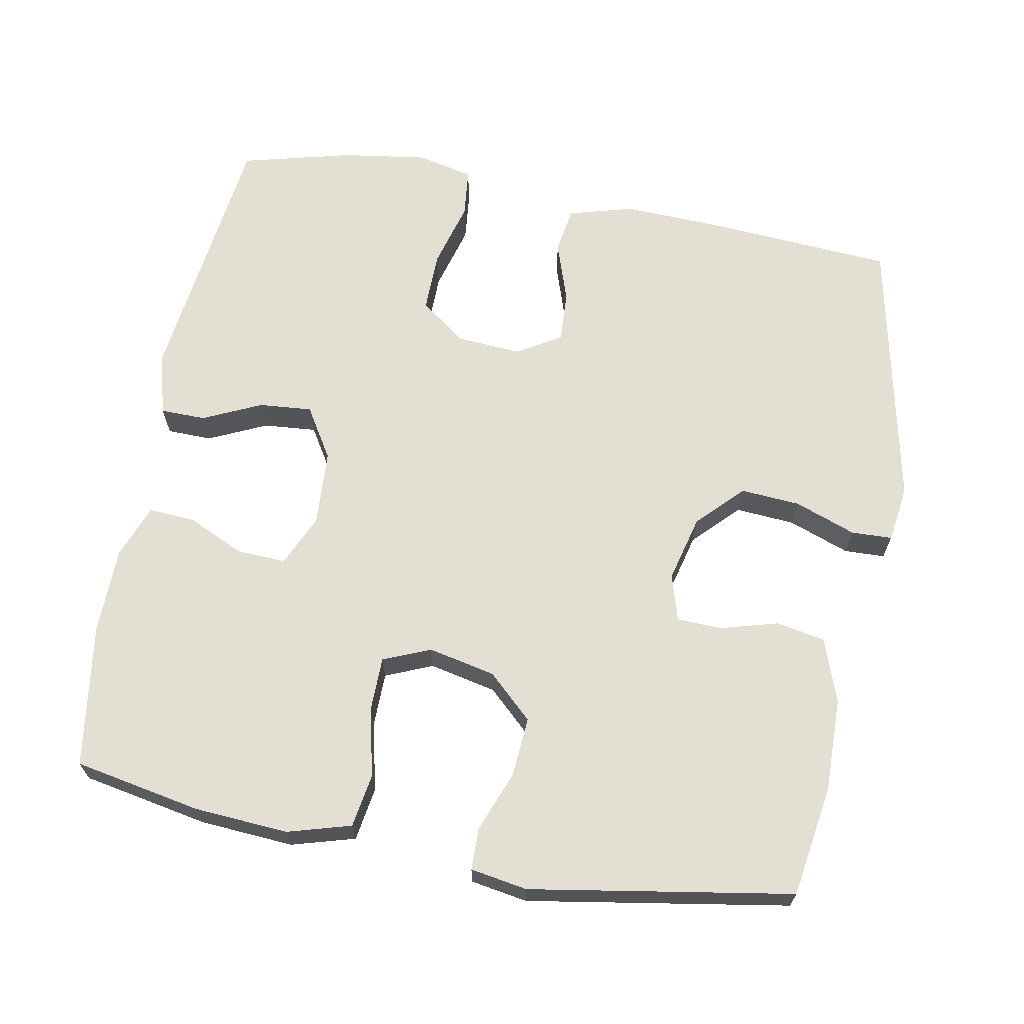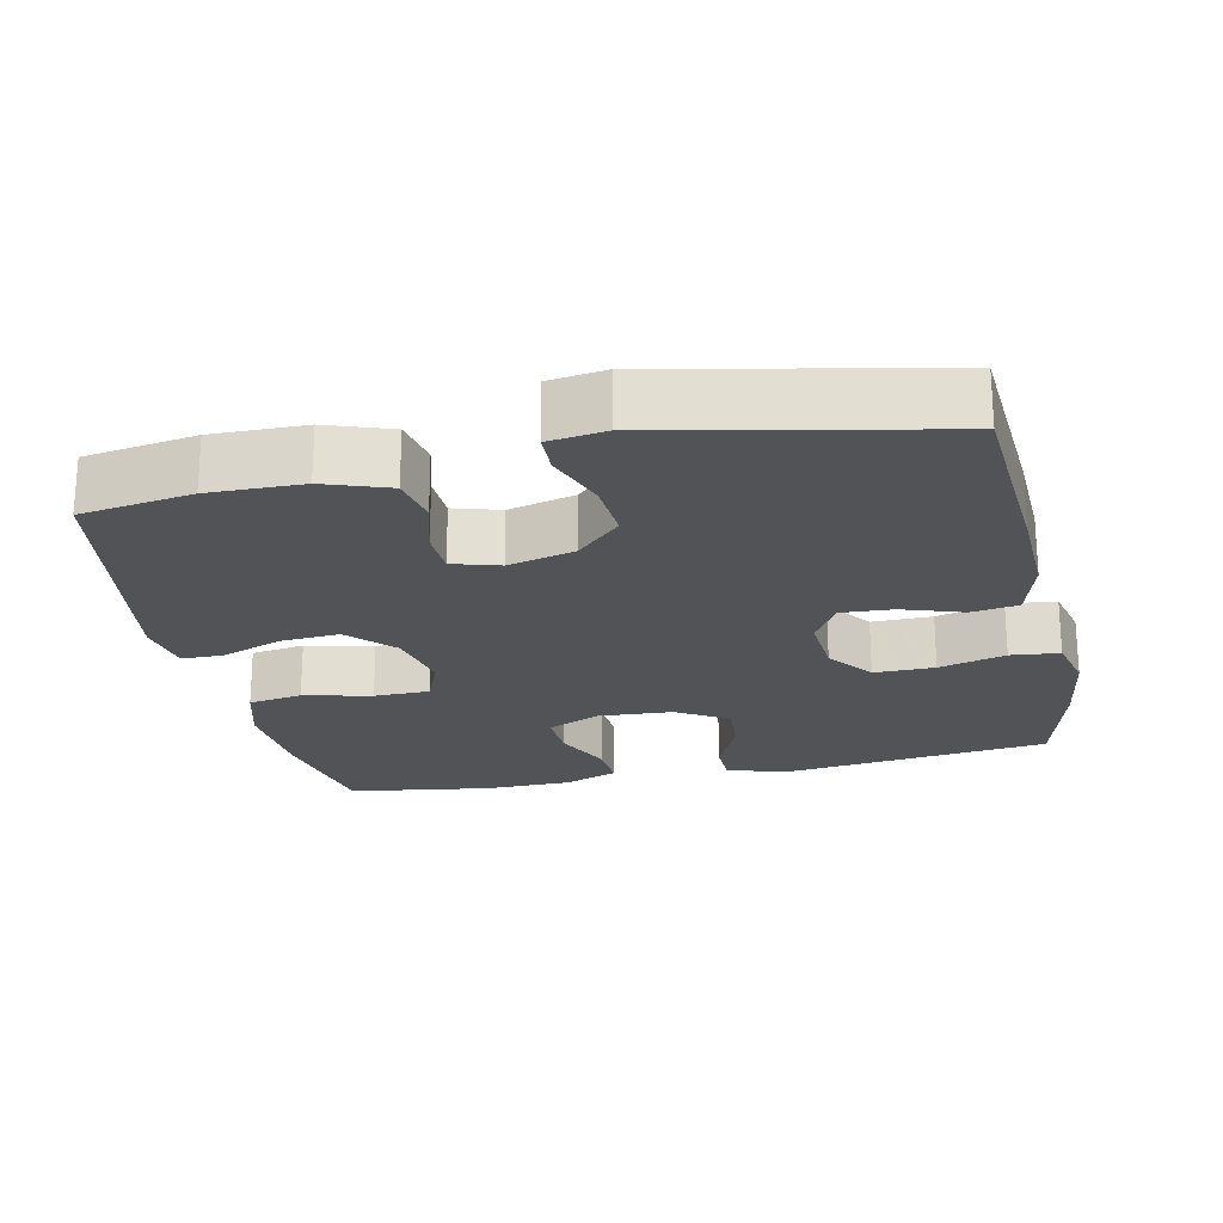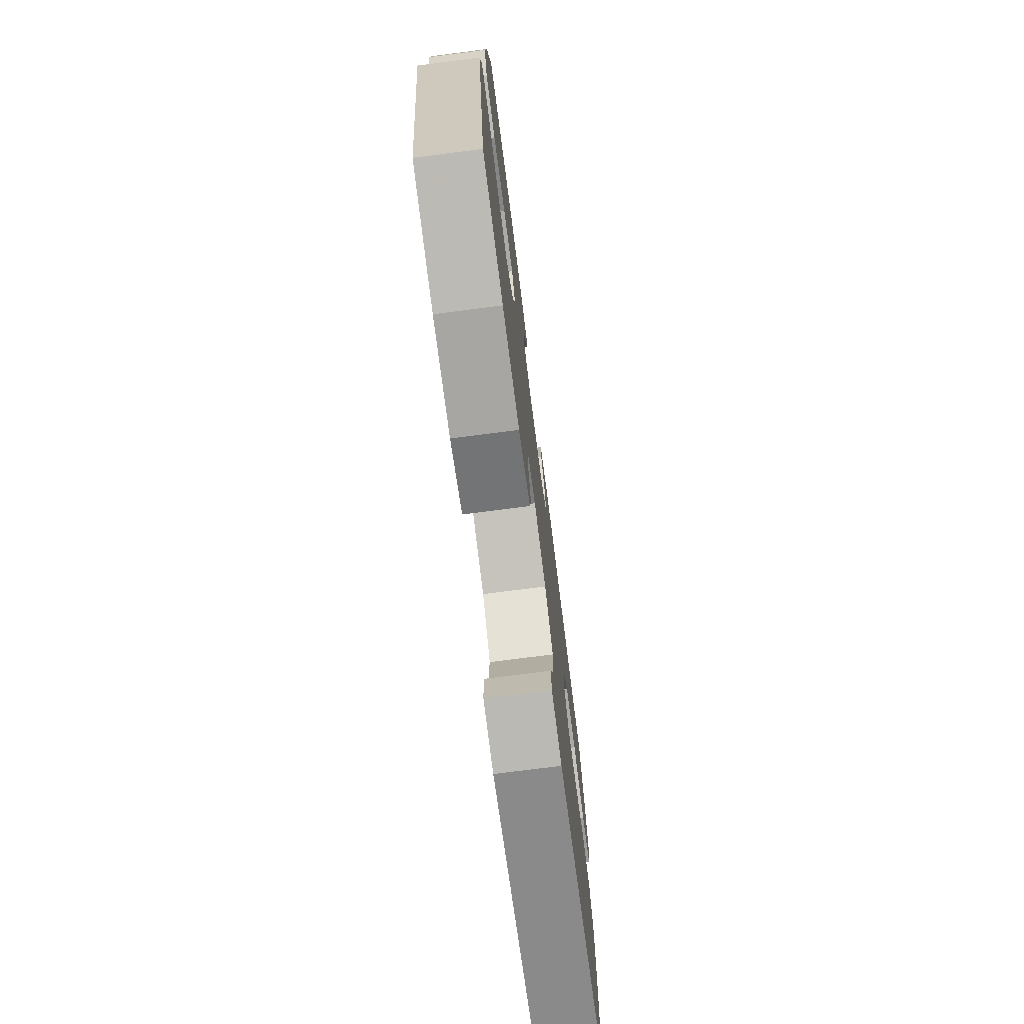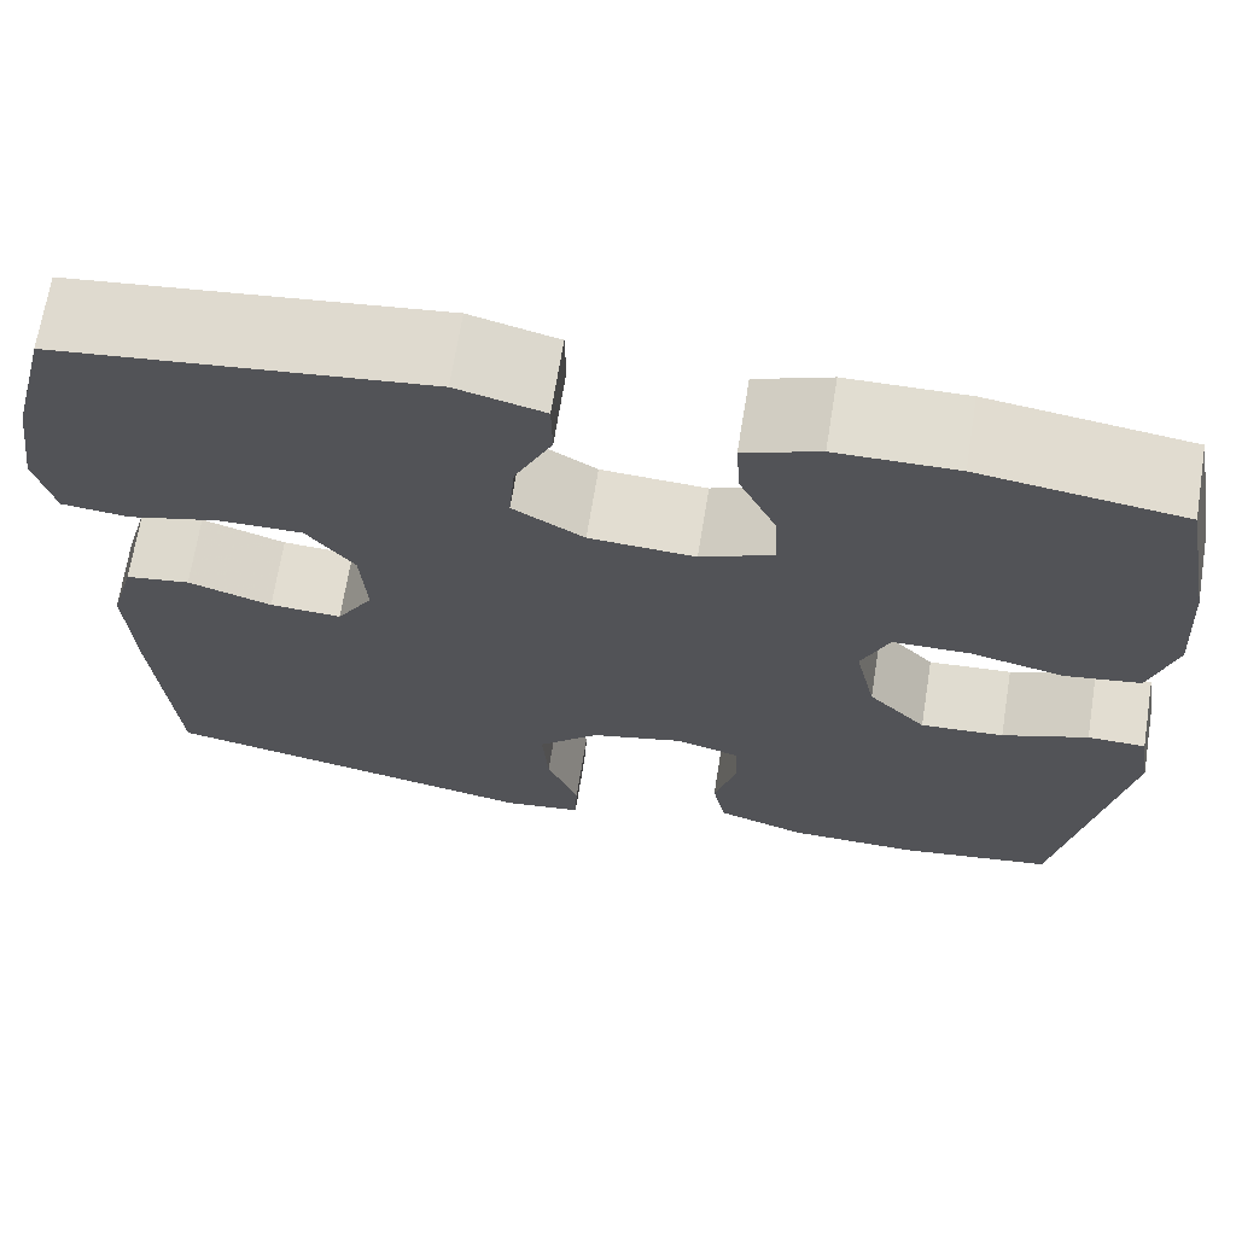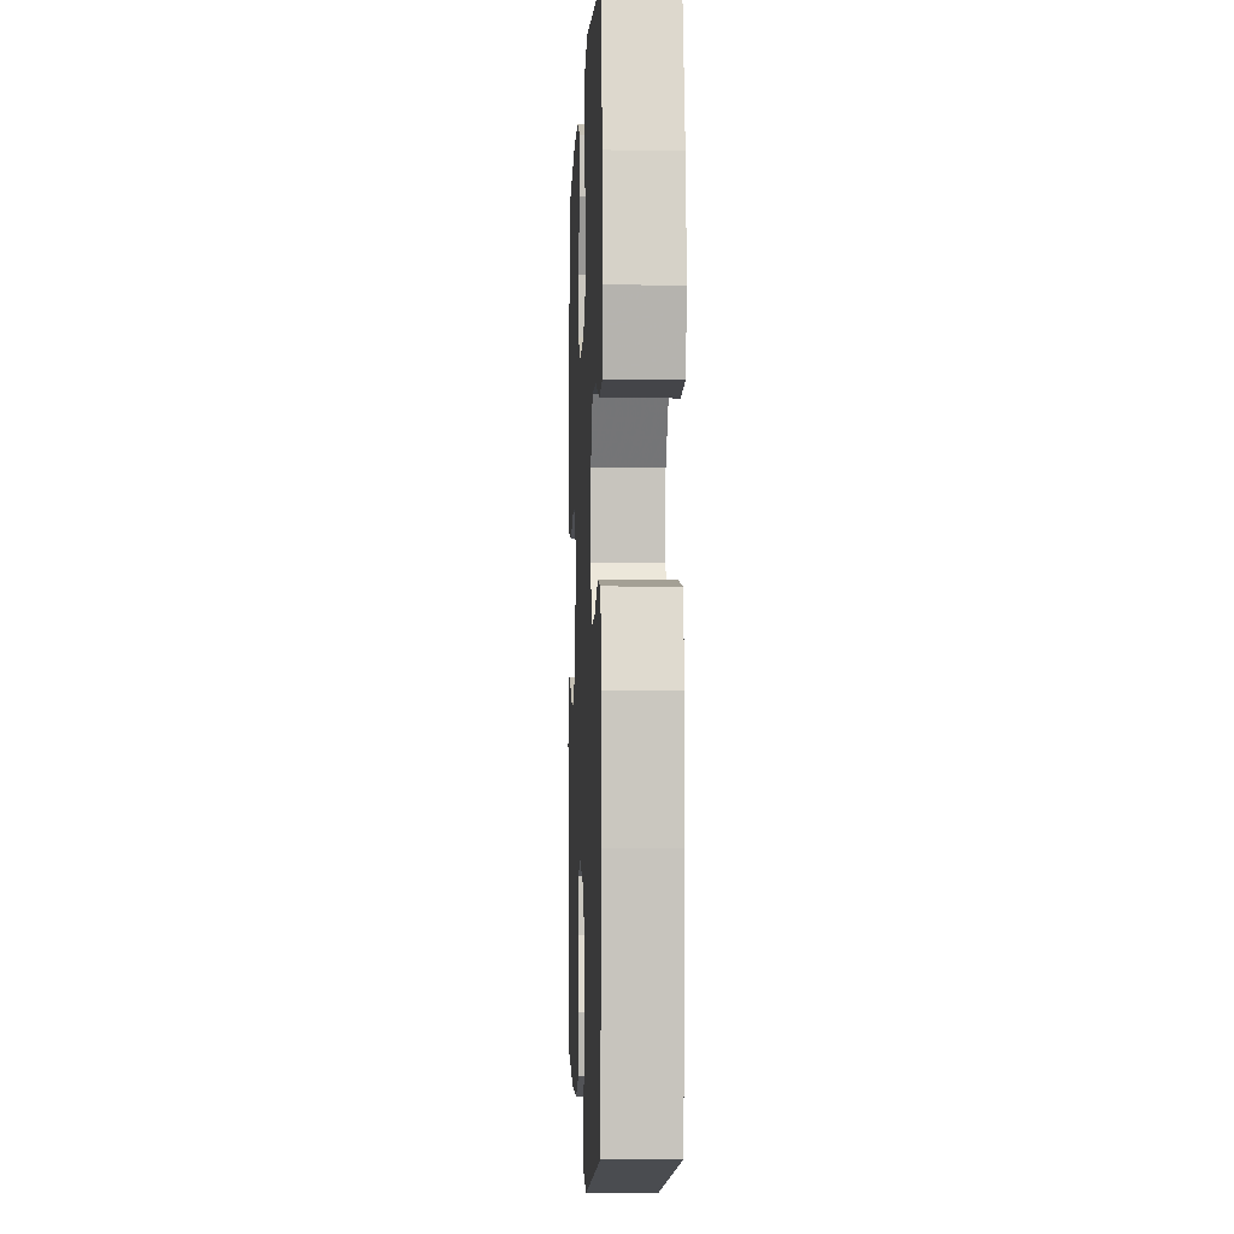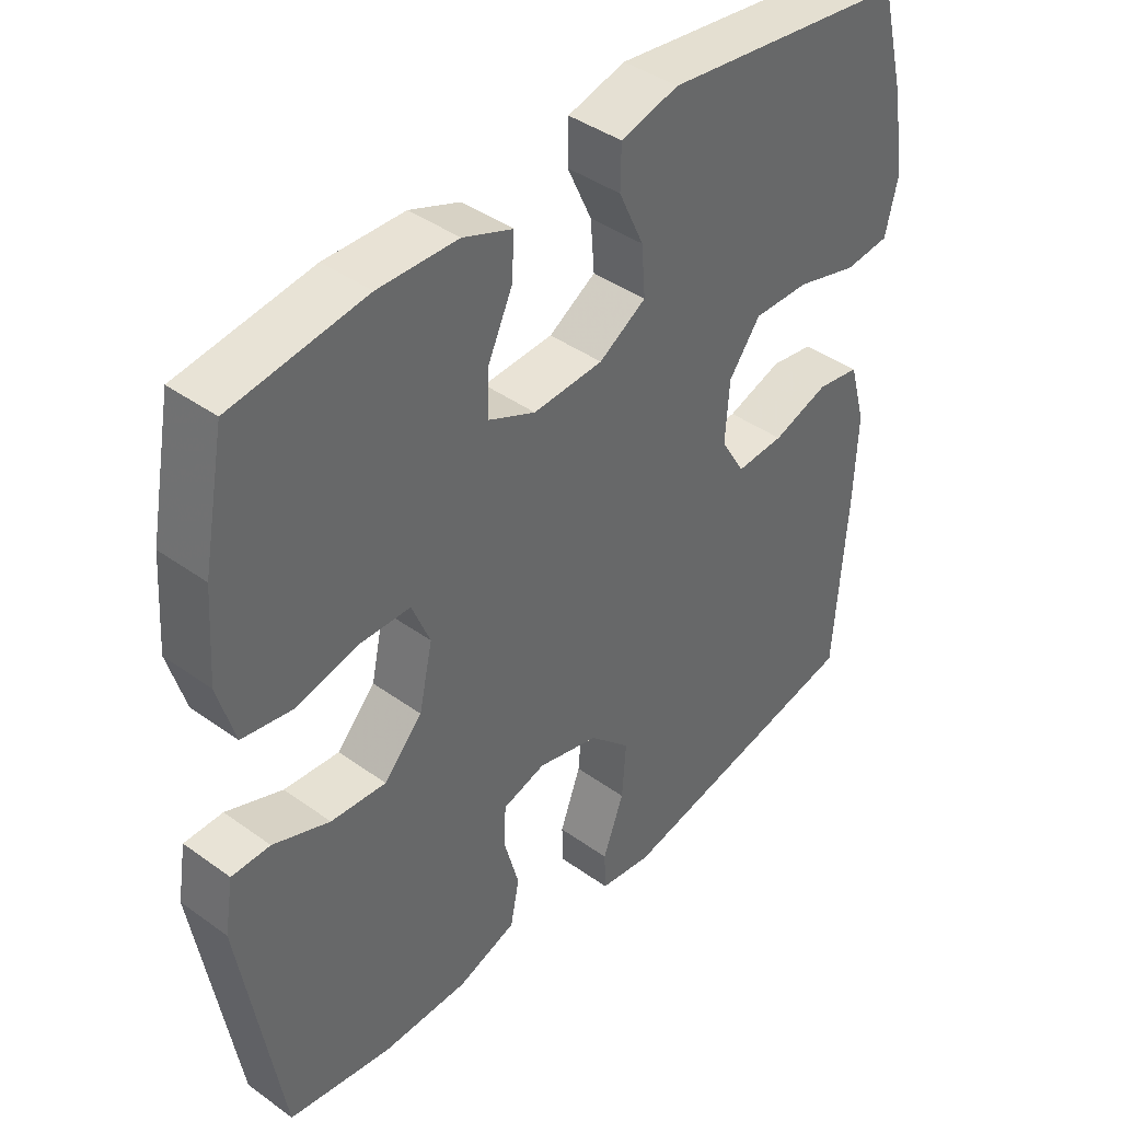
<metadata>
{"format":"obj","ext":"obj","renderer":"f3d","projection":"perspective","resolution":1024,"background":"white","views":[{"elev":66.5,"azim":100.5,"up":"+Y"},{"elev":-22.1,"azim":-167.8,"up":"+Y"},{"elev":-75.1,"azim":97.3,"up":"+Z"},{"elev":68.6,"azim":9.2,"up":"+Z"},{"elev":-3.1,"azim":-92.4,"up":"+Z"},{"elev":41.2,"azim":131.2,"up":"+Z"}]}
</metadata>
<code>
v -0.5 0.07 -0.5
v -0.518 0.07 -0.239
v -0.523 0.07 -0.107
v -0.498 0.07 -0.018
v -0.434 0.07 -0.008
v -0.351 0.07 -0.036
v -0.28 0.07 -0.04
v -0.244 0.07 0.02
v -0.25 0.07 0.109
v -0.297 0.07 0.172
v -0.38 0.07 0.171
v -0.471 0.07 0.146
v -0.538 0.07 0.153
v -0.556 0.07 0.23
v -0.539 0.07 0.347
v -0.5 0.07 0.5
v -0.136 0.07 0.545
v -0.05 0.07 0.522
v -0.049 0.07 0.46
v -0.086 0.07 0.38
v -0.092 0.07 0.307
v -0.022 0.07 0.264
v 0.082 0.07 0.258
v 0.153 0.07 0.29
v 0.15 0.07 0.357
v 0.114 0.07 0.435
v 0.11 0.07 0.499
v 0.184 0.07 0.527
v 0.302 0.07 0.529
v 0.5 0.07 0.5
v 0.533 0.07 0.326
v 0.542 0.07 0.197
v 0.517 0.07 0.11
v 0.443 0.07 0.098
v 0.35 0.07 0.12
v 0.274 0.07 0.119
v 0.247 0.07 0.054
v 0.267 0.07 -0.038
v 0.324 0.07 -0.099
v 0.406 0.07 -0.093
v 0.49 0.07 -0.061
v 0.547 0.07 -0.062
v 0.56 0.07 -0.14
v 0.5 0.07 -0.5
v 0.347 0.07 -0.524
v 0.219 0.07 -0.522
v 0.131 0.07 -0.491
v 0.118 0.07 -0.424
v 0.14 0.07 -0.345
v 0.138 0.07 -0.283
v 0.074 0.07 -0.264
v -0.017 0.07 -0.287
v -0.078 0.07 -0.346
v -0.072 0.07 -0.428
v -0.041 0.07 -0.512
v -0.043 0.07 -0.568
v -0.121 0.07 -0.579
v -0.5 0 -0.5
v -0.518 0 -0.239
v -0.523 0 -0.107
v -0.498 0 -0.018
v -0.434 0 -0.008
v -0.351 0 -0.036
v -0.28 0 -0.04
v -0.244 0 0.02
v -0.25 0 0.109
v -0.297 0 0.172
v -0.38 0 0.171
v -0.471 0 0.146
v -0.538 0 0.153
v -0.556 0 0.23
v -0.539 0 0.347
v -0.5 0 0.5
v -0.136 0 0.545
v -0.05 0 0.522
v -0.049 0 0.46
v -0.086 0 0.38
v -0.092 0 0.307
v -0.022 0 0.264
v 0.082 0 0.258
v 0.153 0 0.29
v 0.15 0 0.357
v 0.114 0 0.435
v 0.11 0 0.499
v 0.184 0 0.527
v 0.302 0 0.529
v 0.5 0 0.5
v 0.533 0 0.326
v 0.542 0 0.197
v 0.517 0 0.11
v 0.443 0 0.098
v 0.35 0 0.12
v 0.274 0 0.119
v 0.247 0 0.054
v 0.267 0 -0.038
v 0.324 0 -0.099
v 0.406 0 -0.093
v 0.49 0 -0.061
v 0.547 0 -0.062
v 0.56 0 -0.14
v 0.5 0 -0.5
v 0.347 0 -0.524
v 0.219 0 -0.522
v 0.131 0 -0.491
v 0.118 0 -0.424
v 0.14 0 -0.345
v 0.138 0 -0.283
v 0.074 0 -0.264
v -0.017 0 -0.287
v -0.078 0 -0.346
v -0.072 0 -0.428
v -0.041 0 -0.512
v -0.043 0 -0.568
v -0.121 0 -0.579
f 4 5 6
f 3 4 6
f 2 3 6
f 1 2 6
f 57 1 6
f 56 57 6
f 55 56 6
f 54 55 6
f 53 54 6 7
f 52 53 7 8
f 51 52 8 9
f 50 51 9 10
f 47 48 49
f 46 47 49
f 45 46 49
f 44 45 49
f 43 44 49
f 42 43 49
f 41 42 49
f 40 41 49
f 39 40 49 50
f 38 39 50 10
f 33 34 35
f 32 33 35
f 31 32 35
f 30 31 35
f 29 30 35
f 28 29 35
f 27 28 35
f 26 27 35
f 25 26 35
f 24 25 35 36
f 23 24 36 37
f 18 19 20
f 17 18 20
f 16 17 20
f 15 16 20
f 14 15 20
f 13 14 20
f 12 13 20
f 11 12 20
f 10 11 20 21
f 37 38 10
f 23 37 10
f 22 23 10
f 10 21 22
f 63 62 61
f 63 61 60
f 63 60 59
f 63 59 58
f 63 58 114
f 63 114 113
f 63 113 112
f 63 112 111
f 64 63 111 110
f 65 64 110 109
f 66 65 109 108
f 67 66 108 107
f 106 105 104
f 106 104 103
f 106 103 102
f 106 102 101
f 106 101 100
f 106 100 99
f 106 99 98
f 106 98 97
f 107 106 97 96
f 67 107 96 95
f 92 91 90
f 92 90 89
f 92 89 88
f 92 88 87
f 92 87 86
f 92 86 85
f 92 85 84
f 92 84 83
f 92 83 82
f 93 92 82 81
f 94 93 81 80
f 77 76 75
f 77 75 74
f 77 74 73
f 77 73 72
f 77 72 71
f 77 71 70
f 77 70 69
f 77 69 68
f 78 77 68 67
f 67 95 94
f 67 94 80
f 67 80 79
f 79 78 67
f 1 58 59 2
f 2 59 60 3
f 3 60 61 4
f 4 61 62 5
f 5 62 63 6
f 6 63 64 7
f 7 64 65 8
f 8 65 66 9
f 9 66 67 10
f 10 67 68 11
f 11 68 69 12
f 12 69 70 13
f 13 70 71 14
f 14 71 72 15
f 15 72 73 16
f 16 73 74 17
f 17 74 75 18
f 18 75 76 19
f 19 76 77 20
f 20 77 78 21
f 21 78 79 22
f 22 79 80 23
f 23 80 81 24
f 24 81 82 25
f 25 82 83 26
f 26 83 84 27
f 27 84 85 28
f 28 85 86 29
f 29 86 87 30
f 30 87 88 31
f 31 88 89 32
f 32 89 90 33
f 33 90 91 34
f 34 91 92 35
f 35 92 93 36
f 36 93 94 37
f 37 94 95 38
f 38 95 96 39
f 39 96 97 40
f 40 97 98 41
f 41 98 99 42
f 42 99 100 43
f 43 100 101 44
f 44 101 102 45
f 45 102 103 46
f 46 103 104 47
f 47 104 105 48
f 48 105 106 49
f 49 106 107 50
f 50 107 108 51
f 51 108 109 52
f 52 109 110 53
f 53 110 111 54
f 54 111 112 55
f 55 112 113 56
f 56 113 114 57
f 57 114 58 1

</code>
